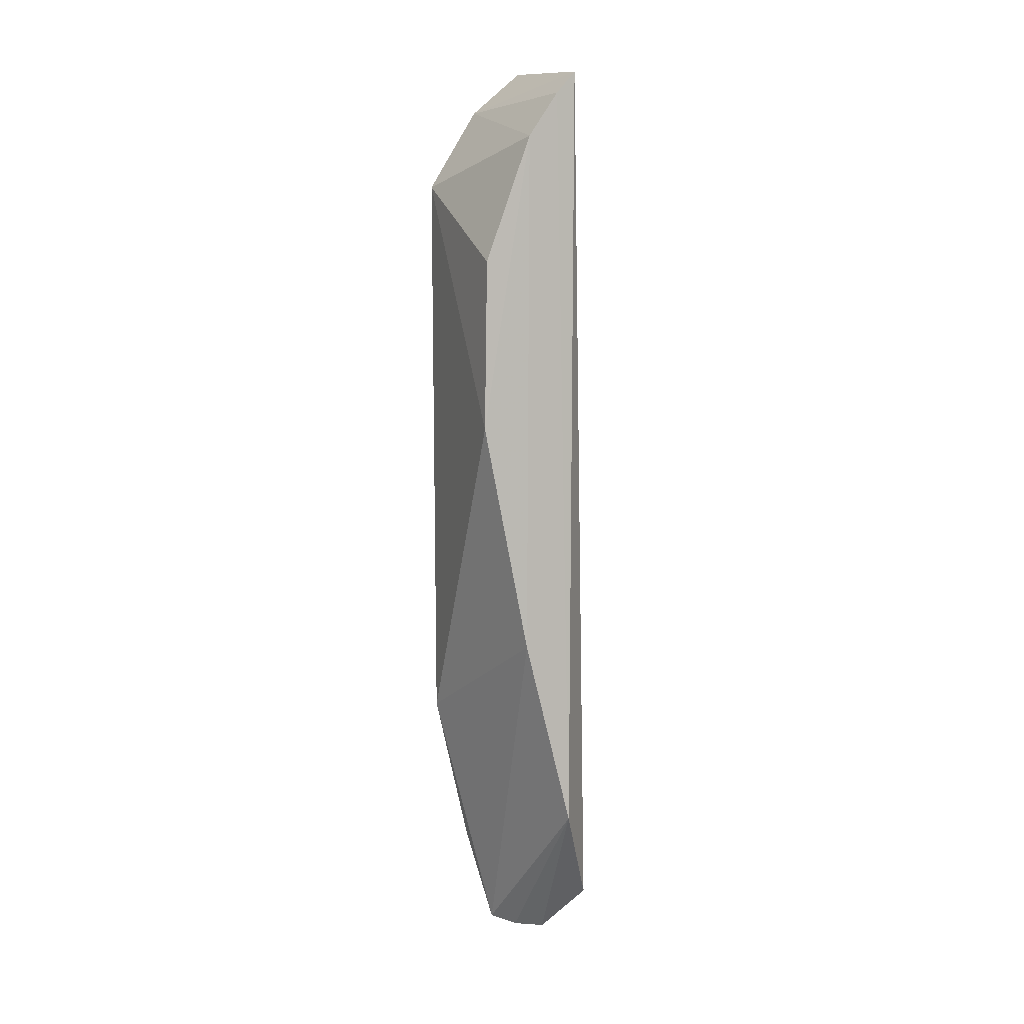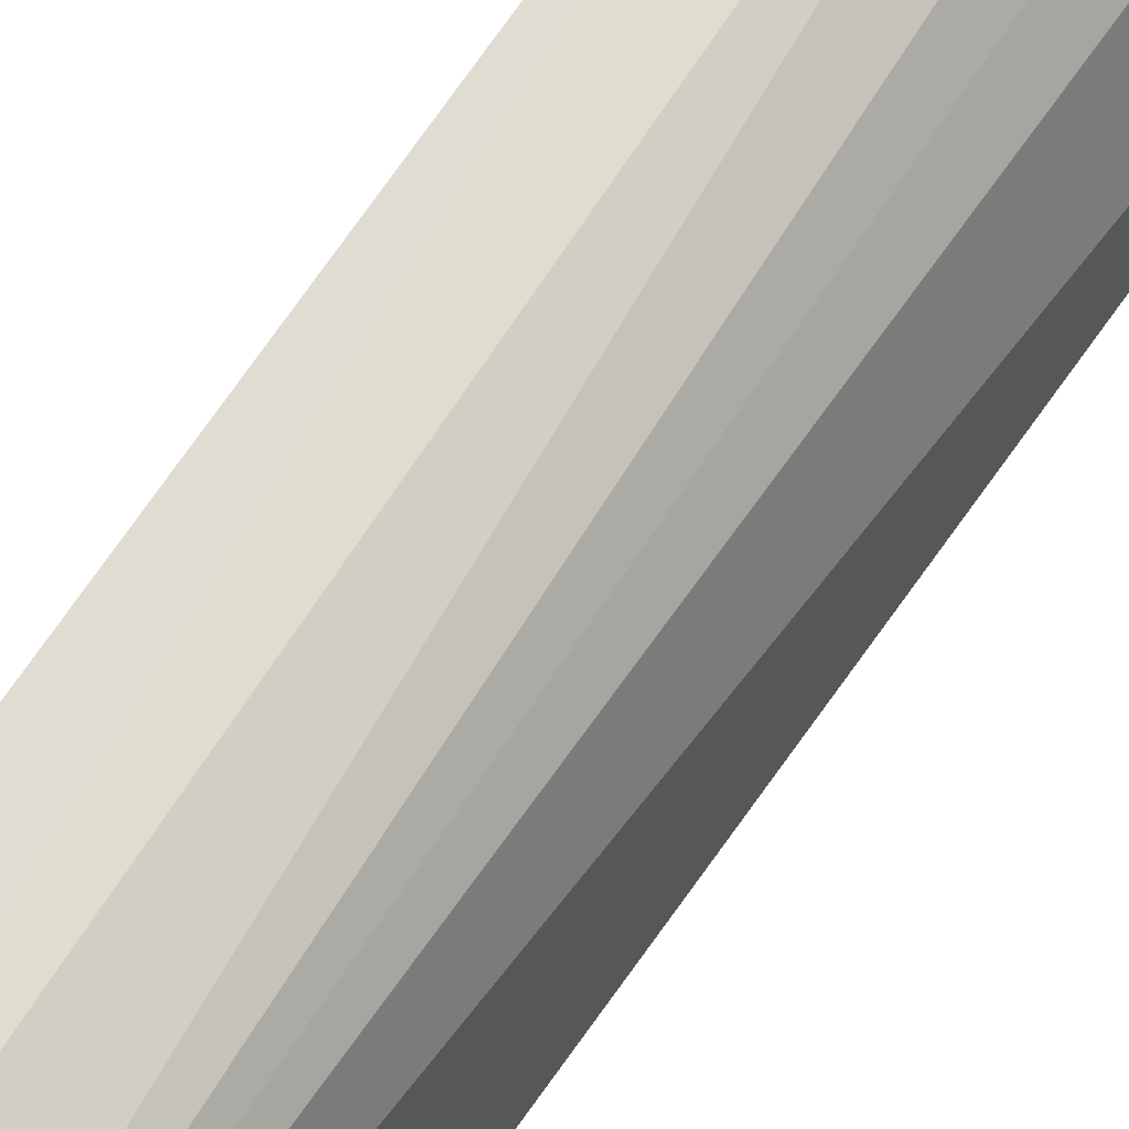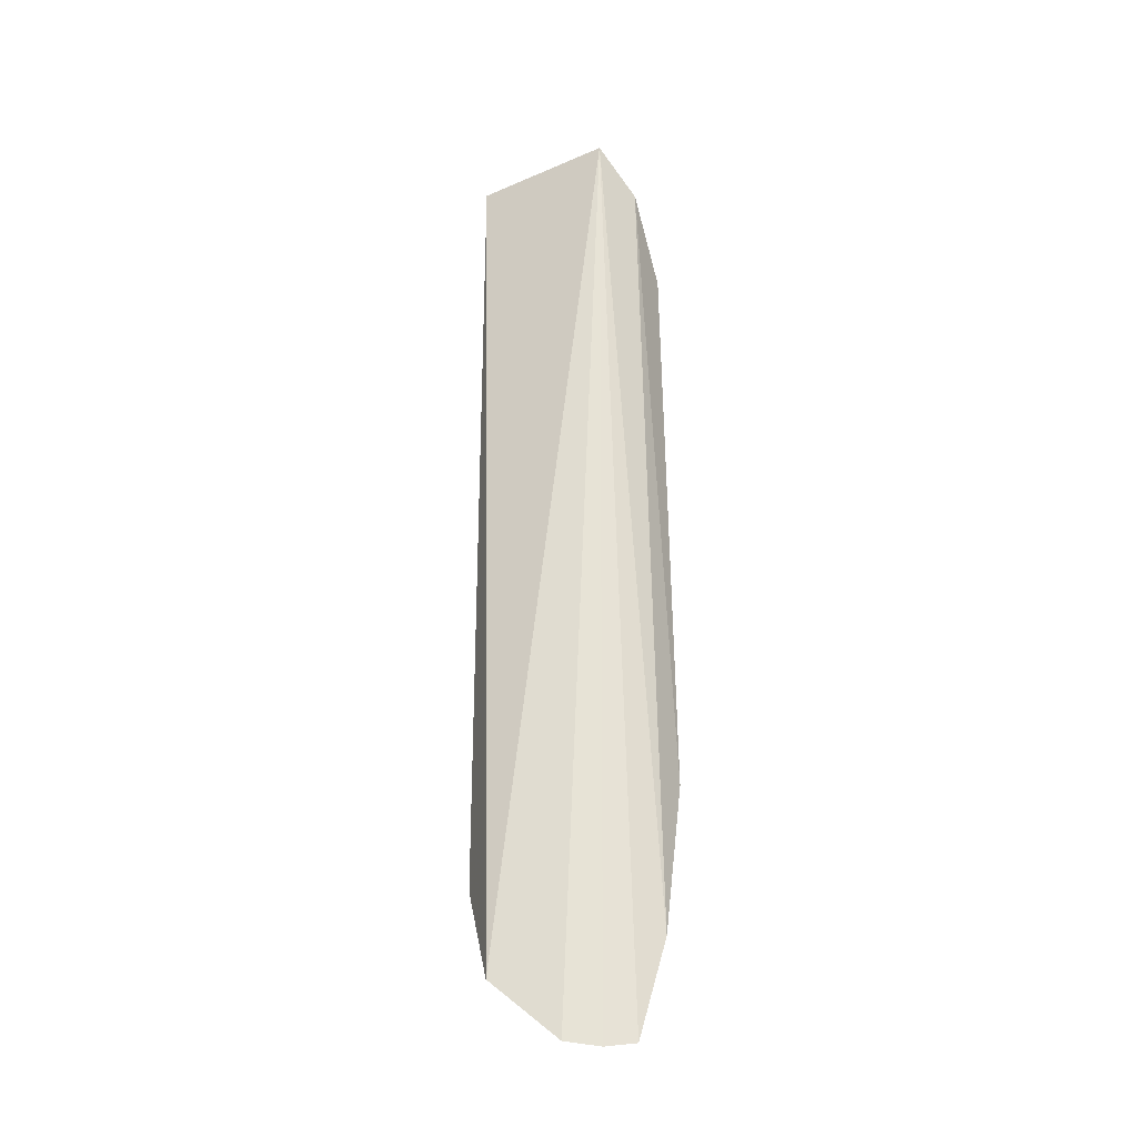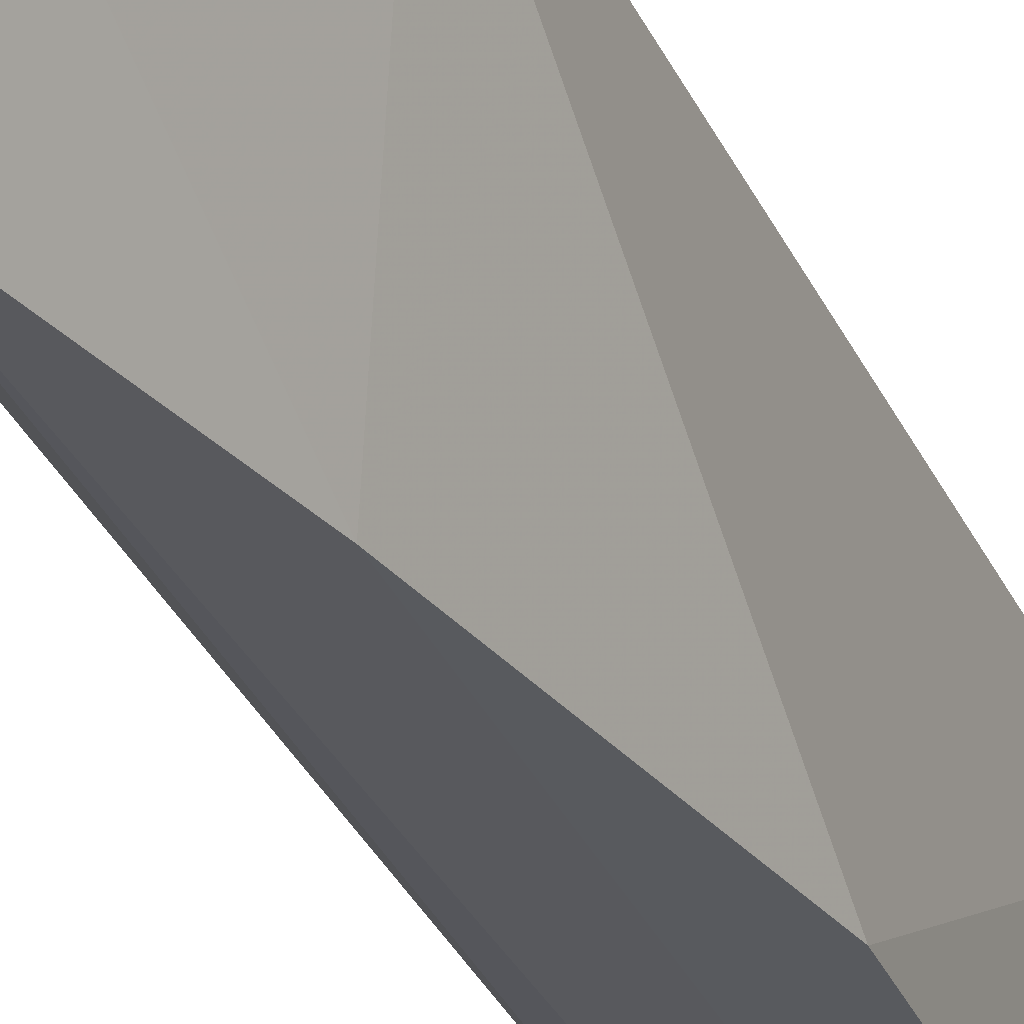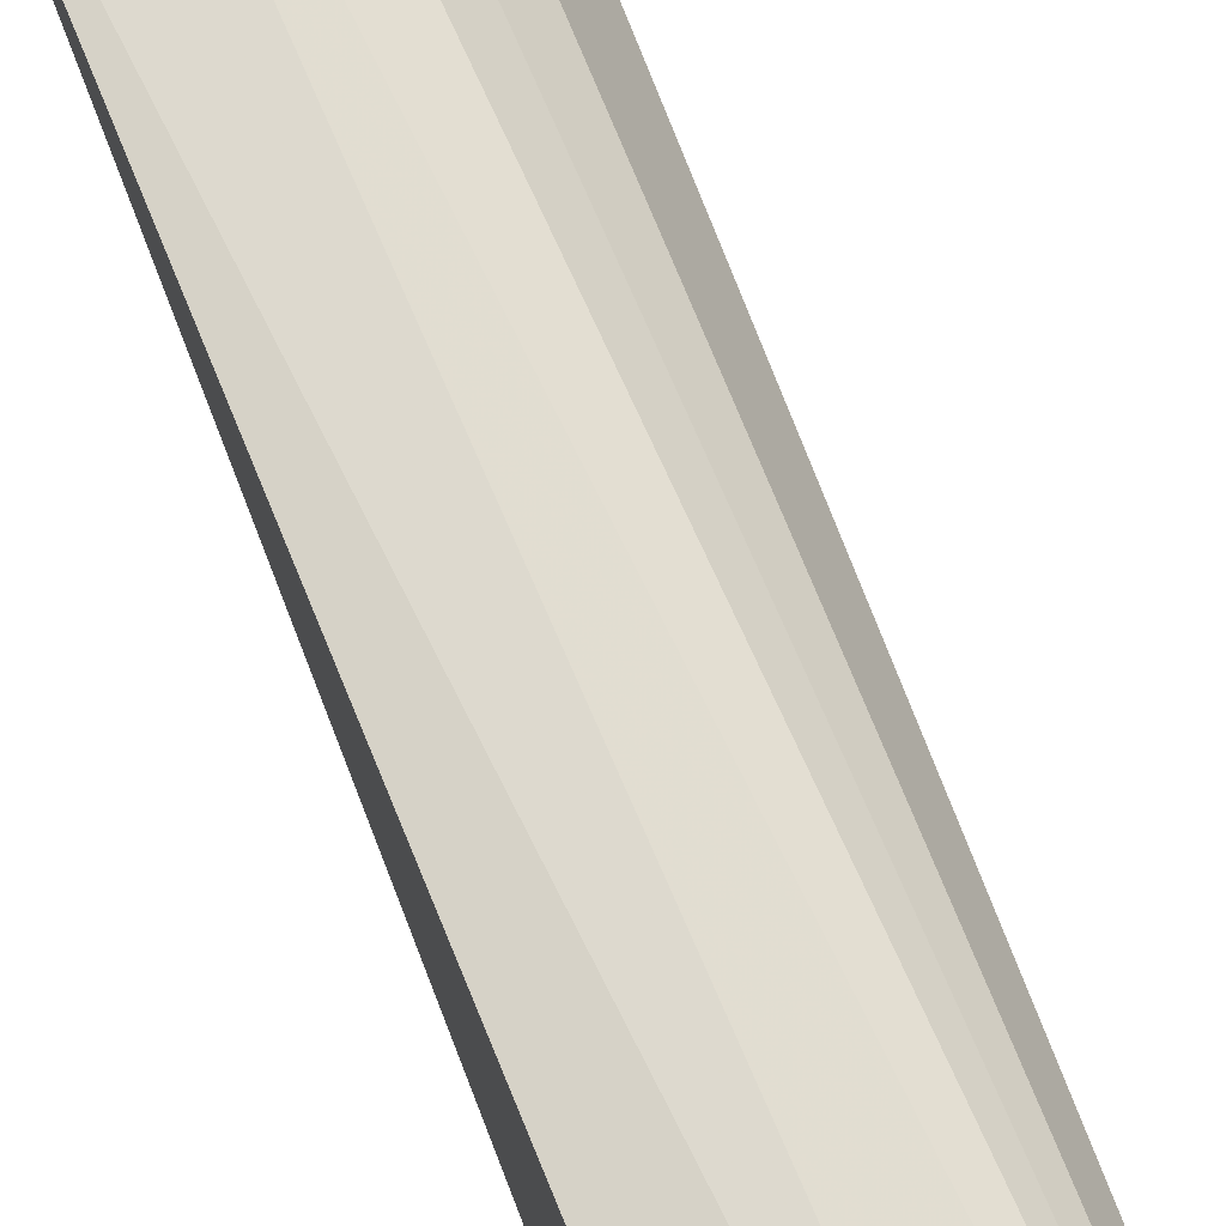
<metadata>
{"format":"obj","ext":"obj","renderer":"f3d","projection":"perspective","resolution":1024,"background":"white","views":[{"elev":5.2,"azim":160.9,"up":"+Y"},{"elev":68.4,"azim":-146.5,"up":"+Z"},{"elev":-26.8,"azim":-57.3,"up":"+Y"},{"elev":-30.9,"azim":20.7,"up":"+Z"},{"elev":71.2,"azim":157.3,"up":"+Z"}]}
</metadata>
<code>
v 0.03591 0.1279 0.0342
v 0.03987 0.06577 0.03532
v 0.03938 0.1119 0.01946
v 0.03028 0.1303 0.01982
v 0.03001 0.04223 0.02933
v 0.03507 0.124 0.01937
v 0.04063 0.1201 0.03391
v 0.0341 0.04227 0.03408
v 0.03163 0.1318 0.03267
v 0.03087 0.05649 0.01926
v 0.03222 0.1282 0.01947
v 0.03964 0.09572 0.01936
v 0.03649 0.05142 0.03556
v 0.02756 0.0475 0.02354
v 0.03215 0.04187 0.03192
v 0.03536 0.07414 0.0192
f 7 1 2
f 7 6 1
f 7 3 6
f 9 1 4
f 11 4 1
f 11 1 6
f 11 10 4
f 11 6 10
f 12 7 2
f 12 3 7
f 12 6 3
f 13 8 2
f 13 2 1
f 13 9 8
f 13 1 9
f 14 9 4
f 14 5 9
f 14 10 5
f 14 4 10
f 15 9 5
f 15 8 9
f 15 10 8
f 15 5 10
f 16 2 8
f 16 8 10
f 16 12 2
f 16 10 6
f 16 6 12

</code>
